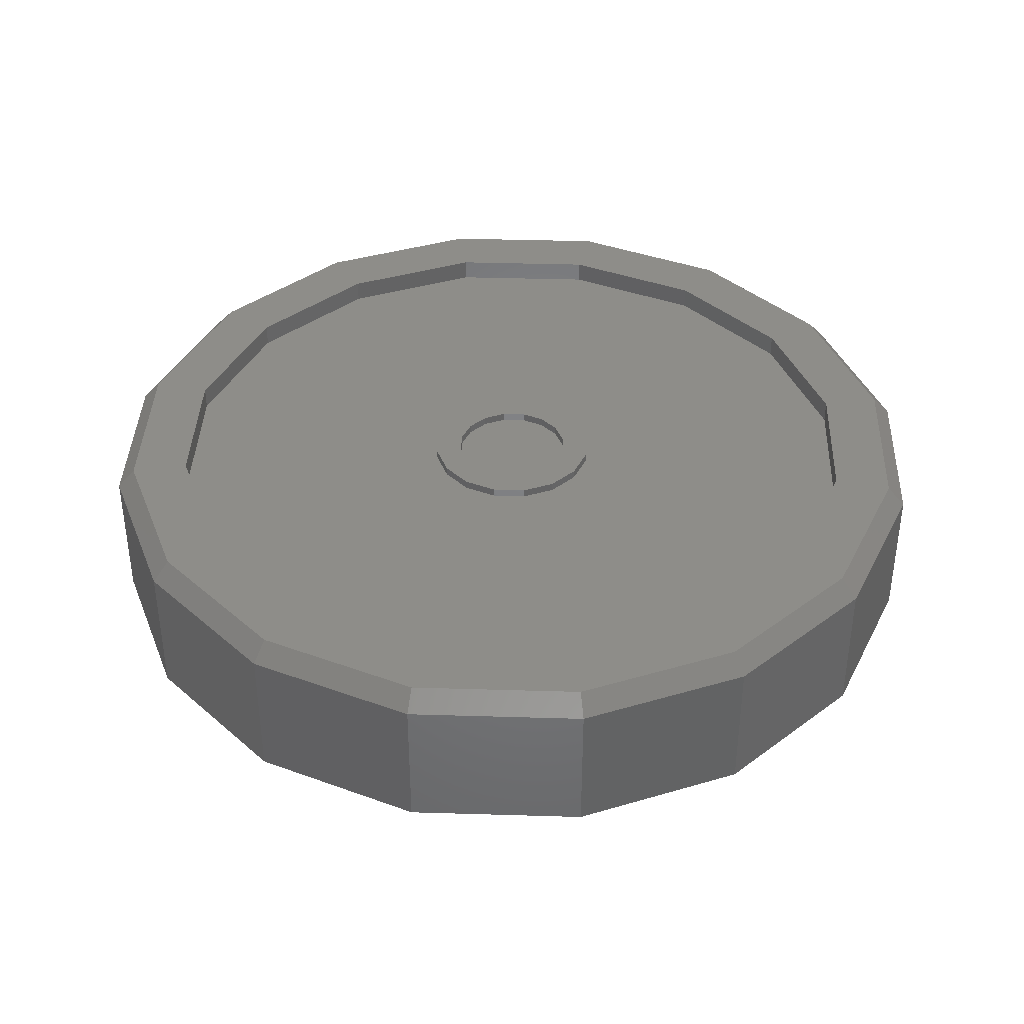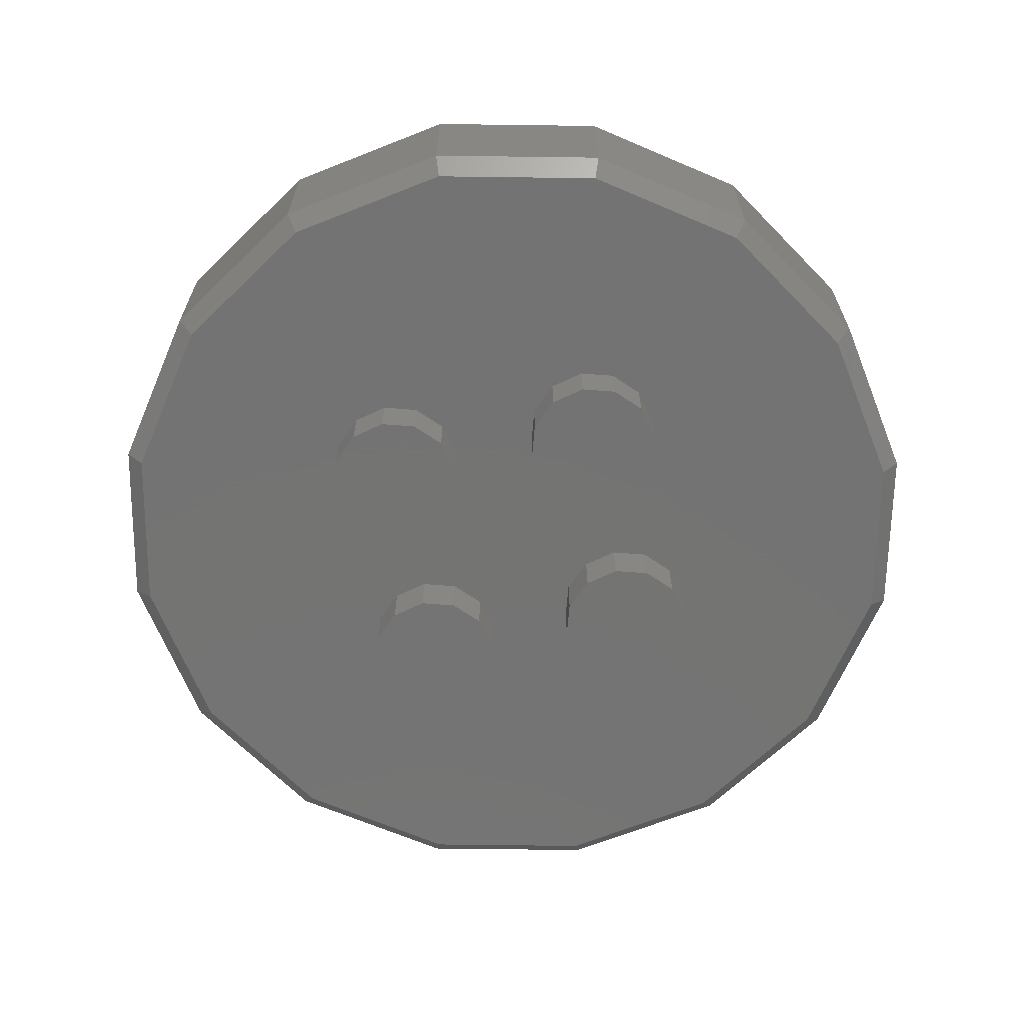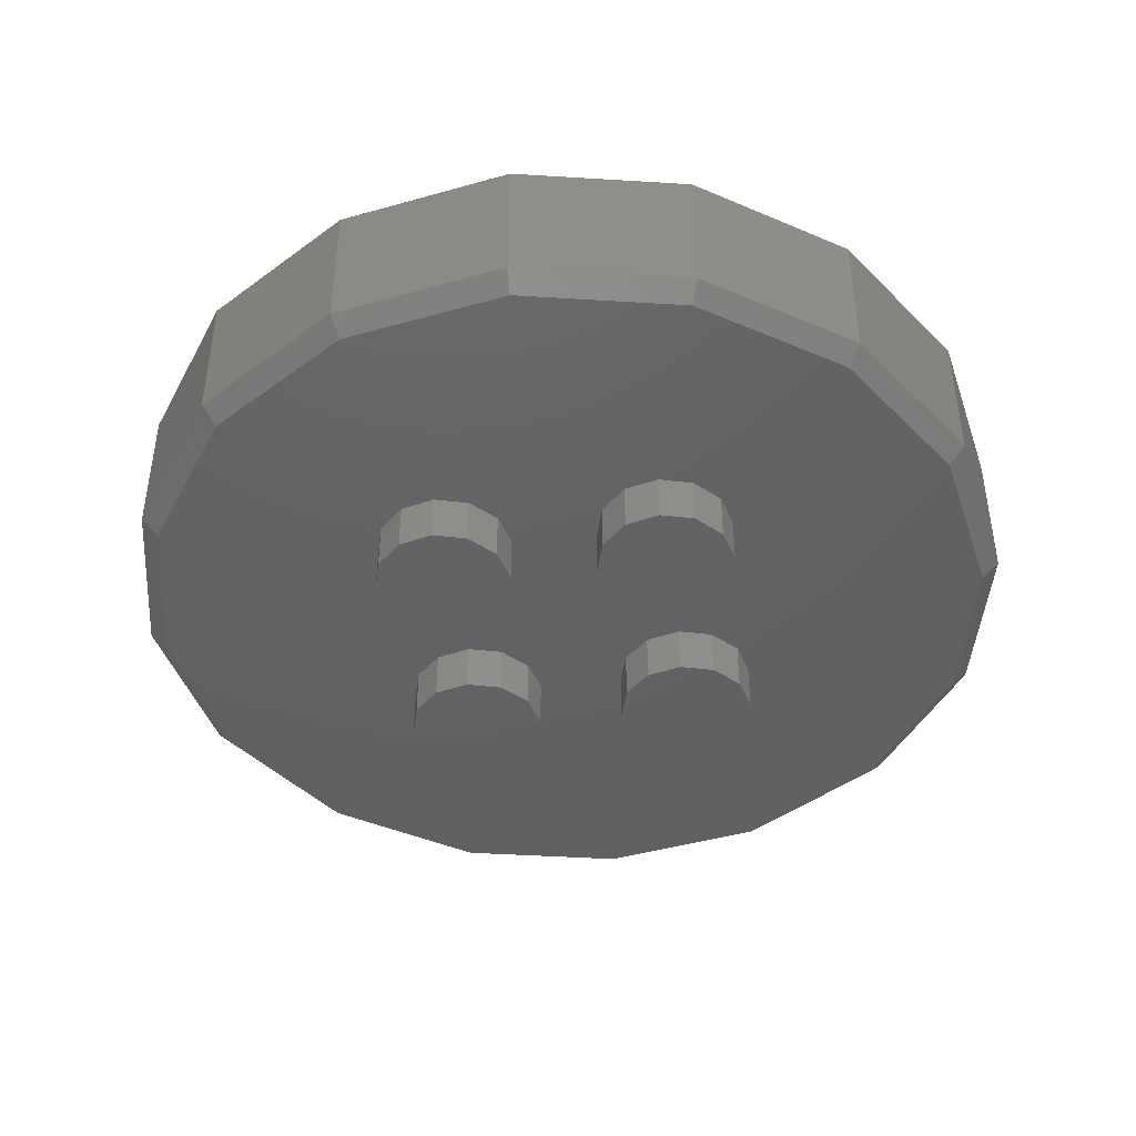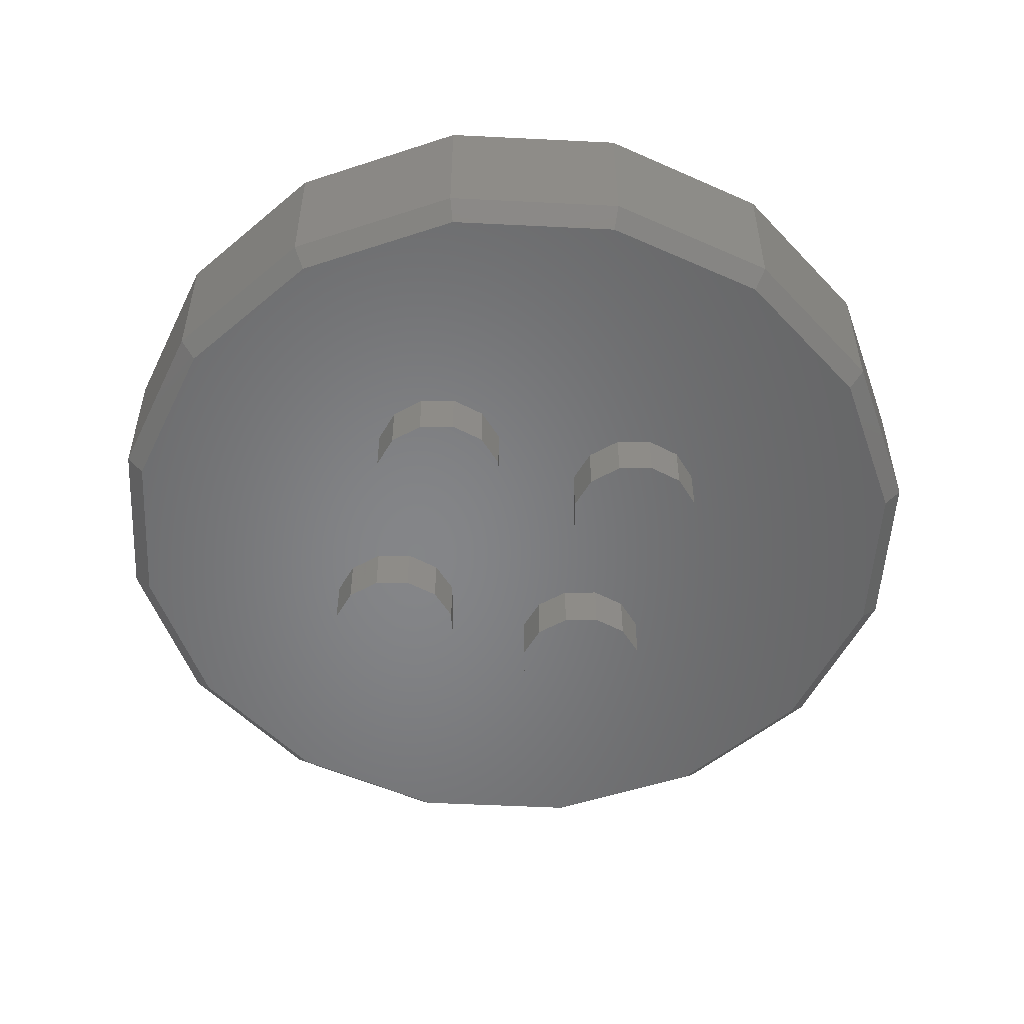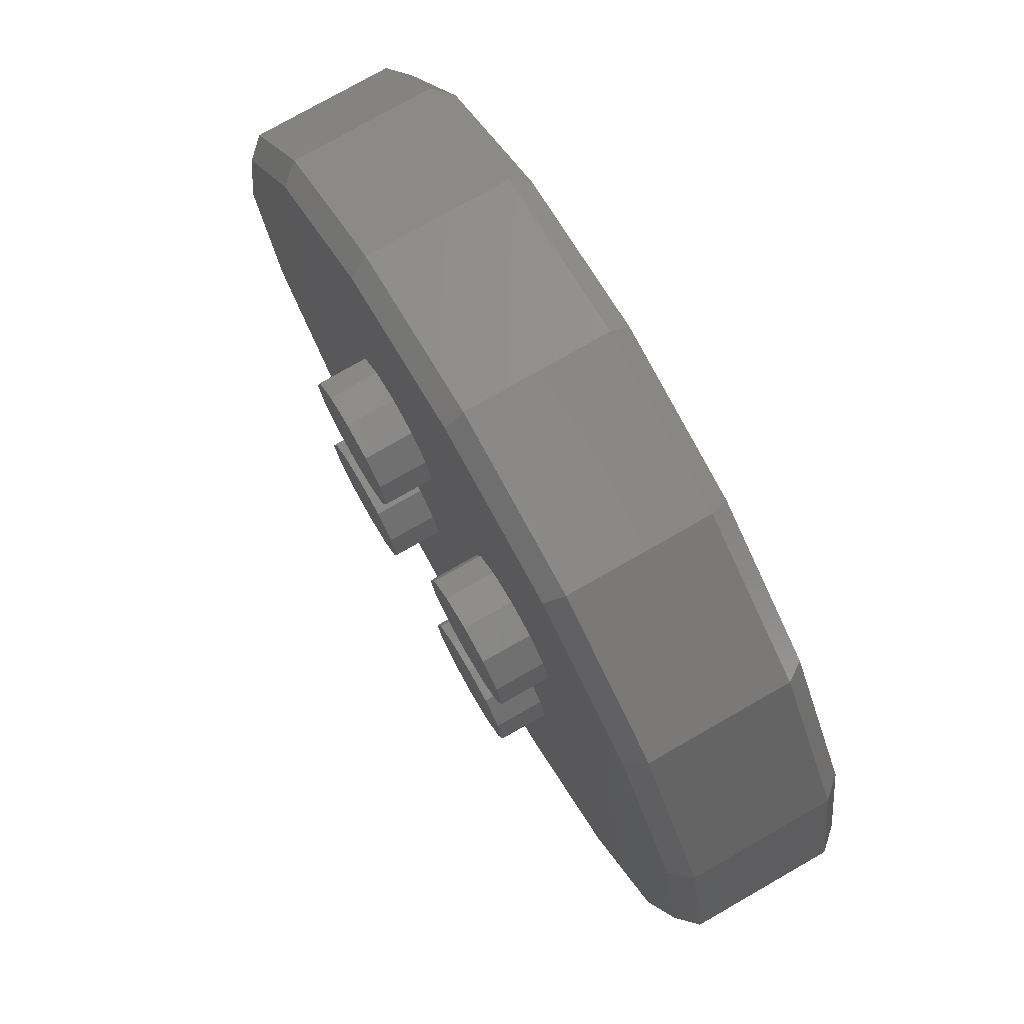
<metadata>
{"format":"stl","ext":"stl","renderer":"f3d","projection":"perspective","resolution":1024,"background":"white","views":[{"elev":39.0,"azim":-9.1,"up":"+Y"},{"elev":-65.9,"azim":-79.5,"up":"+Y"},{"elev":-43.9,"azim":7.1,"up":"+Y"},{"elev":-52.8,"azim":-14.3,"up":"+Y"},{"elev":76.4,"azim":60.2,"up":"+Z"}]}
</metadata>
<code>
# stl→obj: 262 verts, 432 faces
v 0.619 0.5592 0.619
v 0.6861 0.5592 0.5185
v 0.619 0.59 0.619
v 0.6861 0.59 0.5185
v 0.5185 0.5592 0.6861
v 0.5185 0.59 0.6861
v 0.4 0.5592 0.7097
v 0.4 0.59 0.7097
v 0.2815 0.5592 0.6861
v 0.2815 0.59 0.6861
v 0.181 0.5592 0.619
v 0.181 0.59 0.619
v 0.1139 0.5592 0.5185
v 0.1139 0.59 0.5185
v 0.09028 0.5592 0.4
v 0.09028 0.59 0.4
v 0.1139 0.5592 0.2815
v 0.1139 0.59 0.2815
v 0.181 0.5592 0.181
v 0.181 0.59 0.181
v 0.2815 0.5592 0.1139
v 0.2815 0.59 0.1139
v 0.4 0.5592 0.09028
v 0.4 0.59 0.09028
v 0.5185 0.5592 0.1139
v 0.5185 0.59 0.1139
v 0.619 0.5592 0.181
v 0.619 0.59 0.181
v 0.6861 0.5592 0.2815
v 0.6861 0.59 0.2815
v 0.7097 0.5592 0.4
v 0.7097 0.59 0.4
v 0.5496 0.59 0.5496
v 0.5955 0.59 0.481
v 0.481 0.59 0.5955
v 0.4 0.59 0.6116
v 0.319 0.59 0.5955
v 0.2504 0.59 0.5496
v 0.2045 0.59 0.481
v 0.1884 0.59 0.4
v 0.2045 0.59 0.319
v 0.2504 0.59 0.2504
v 0.319 0.59 0.2045
v 0.4 0.59 0.1884
v 0.481 0.59 0.2045
v 0.5496 0.59 0.2504
v 0.5955 0.59 0.319
v 0.6116 0.59 0.4
v 0.5496 0.5592 0.5496
v 0.5955 0.5592 0.481
v 0.481 0.5592 0.5955
v 0.4 0.5592 0.6116
v 0.319 0.5592 0.5955
v 0.2504 0.5592 0.5496
v 0.2045 0.5592 0.481
v 0.1884 0.5592 0.4
v 0.2045 0.5592 0.319
v 0.2504 0.5592 0.2504
v 0.319 0.5592 0.2045
v 0.4 0.5592 0.1884
v 0.481 0.5592 0.2045
v 0.5496 0.5592 0.2504
v 0.5955 0.5592 0.319
v 0.6116 0.5592 0.4
v 1.485 0.64 1.485
v 1.531 0.57 1.531
v 1.818 0.64 0.9874
v 1.878 0.57 1.012
v 1.012 0.57 1.878
v 0.9874 0.64 1.818
v 0.4 0.57 2
v 0.4 0.64 1.935
v -0.2123 0.57 1.878
v -0.1874 0.64 1.818
v -0.7314 0.57 1.531
v -0.6854 0.64 1.485
v -1.078 0.57 1.012
v -1.018 0.64 0.9874
v -1.2 0.57 0.4
v -1.135 0.64 0.4
v -1.078 0.57 -0.2123
v -1.018 0.64 -0.1874
v -0.7314 0.57 -0.7314
v -0.6854 0.64 -0.6854
v -0.2123 0.57 -1.078
v -0.1874 0.64 -1.018
v 0.4 0.57 -1.2
v 0.4 0.64 -1.135
v 1.012 0.57 -1.078
v 0.9874 0.64 -1.018
v 1.531 0.57 -0.7314
v 1.485 0.64 -0.6854
v 1.878 0.57 -0.2123
v 1.818 0.64 -0.1874
v 2 0.57 0.4
v 1.935 0.64 0.4
v 1.878 0.065 1.012
v 1.531 0.065 1.531
v 1.012 0.065 1.878
v 0.4 0.065 2
v -0.2123 0.065 1.878
v -0.7314 0.065 1.531
v -1.078 0.065 1.012
v -1.2 0.065 0.4
v -1.078 0.065 -0.2123
v -0.7314 0.065 -0.7314
v -0.2123 0.065 -1.078
v 0.4 0.065 -1.2
v 1.012 0.065 -1.078
v 1.531 0.065 -0.7314
v 1.878 0.065 -0.2123
v 2 0.065 0.4
v 1.818 0 0.9874
v 1.485 0 1.485
v 0.9874 0 1.818
v 0.4 0 1.935
v -0.1874 0 1.818
v -0.6854 0 1.485
v -1.018 0 0.9874
v -1.135 0 0.4
v -1.018 0 -0.1874
v -0.6854 0 -0.6854
v -0.1874 0 -1.018
v 0.4 0 -1.135
v 0.9874 0 -1.018
v 1.485 0 -0.6854
v 1.818 0 -0.1874
v 1.935 0 0.4
v 0.4 0 0.4
v 1.626 0.64 0.9079
v 1.727 0.64 0.4
v 1.626 0.64 -0.1079
v 1.339 0.64 -0.5386
v 0.9079 0.64 -0.8263
v 0.4 0.64 -0.9273
v -0.1079 0.64 -0.8263
v -0.5386 0.64 -0.5386
v -0.8263 0.64 -0.1079
v -0.9273 0.64 0.4
v -0.8263 0.64 0.9079
v -0.5386 0.64 1.339
v -0.1079 0.64 1.626
v 0.4 0.64 1.727
v 0.9079 0.64 1.626
v 1.339 0.64 1.339
v 1.339 0.5592 1.339
v 1.626 0.5592 0.9079
v 0.9079 0.5592 1.626
v 0.4 0.5592 1.727
v -0.1079 0.5592 1.626
v -0.5386 0.5592 1.339
v -0.8263 0.5592 0.9079
v -0.9273 0.5592 0.4
v -0.8263 0.5592 -0.1079
v -0.5386 0.5592 -0.5386
v -0.1079 0.5592 -0.8263
v 0.4 0.5592 -0.9273
v 0.9079 0.5592 -0.8263
v 1.339 0.5592 -0.5386
v 1.626 0.5592 -0.1079
v 1.727 0.5592 0.4
v 0.4 0.5592 0.4
v 0.2122 0 -0.1225
v 0.2122 -0.178 -0.1225
v 0.1225 0 -0.2122
v 0.1225 -0.178 -0.2122
v 0 0 -0.245
v 0 -0.178 -0.245
v -0.1225 0 -0.2122
v -0.1225 -0.178 -0.2122
v -0.2122 0 -0.1225
v -0.2122 -0.178 -0.1225
v -0.245 0 0
v -0.245 -0.178 0
v -0.2122 0 0.1225
v -0.2122 -0.178 0.1225
v -0.1225 0 0.2122
v -0.1225 -0.178 0.2122
v 0 0 0.245
v 0 -0.178 0.245
v 0.1225 0 0.2122
v 0.1225 -0.178 0.2122
v 0.2122 0 0.1225
v 0.2122 -0.178 0.1225
v 0.245 0 0
v 0.245 -0.178 0
v 0 -0.178 0
v 1.012 0 -0.1225
v 1.012 -0.178 -0.1225
v 0.9225 0 -0.2122
v 0.9225 -0.178 -0.2122
v 0.8 0 -0.245
v 0.8 -0.178 -0.245
v 0.6775 0 -0.2122
v 0.6775 -0.178 -0.2122
v 0.5878 0 -0.1225
v 0.5878 -0.178 -0.1225
v 0.555 0 0
v 0.555 -0.178 0
v 0.5878 0 0.1225
v 0.5878 -0.178 0.1225
v 0.6775 0 0.2122
v 0.6775 -0.178 0.2122
v 0.8 0 0.245
v 0.8 -0.178 0.245
v 0.9225 0 0.2122
v 0.9225 -0.178 0.2122
v 1.012 0 0.1225
v 1.012 -0.178 0.1225
v 1.045 0 0
v 1.045 -0.178 0
v 0.8 -0.178 0
v 0.2122 0 0.6775
v 0.2122 -0.178 0.6775
v 0.1225 0 0.5878
v 0.1225 -0.178 0.5878
v 0 0 0.555
v 0 -0.178 0.555
v -0.1225 0 0.5878
v -0.1225 -0.178 0.5878
v -0.2122 0 0.6775
v -0.2122 -0.178 0.6775
v -0.245 0 0.8
v -0.245 -0.178 0.8
v -0.2122 0 0.9225
v -0.2122 -0.178 0.9225
v -0.1225 0 1.012
v -0.1225 -0.178 1.012
v 0 0 1.045
v 0 -0.178 1.045
v 0.1225 0 1.012
v 0.1225 -0.178 1.012
v 0.2122 0 0.9225
v 0.2122 -0.178 0.9225
v 0.245 0 0.8
v 0.245 -0.178 0.8
v 0 -0.178 0.8
v 1.012 0 0.6775
v 1.012 -0.178 0.6775
v 0.9225 0 0.5878
v 0.9225 -0.178 0.5878
v 0.8 0 0.555
v 0.8 -0.178 0.555
v 0.6775 0 0.5878
v 0.6775 -0.178 0.5878
v 0.5878 0 0.6775
v 0.5878 -0.178 0.6775
v 0.555 0 0.8
v 0.555 -0.178 0.8
v 0.5878 0 0.9225
v 0.5878 -0.178 0.9225
v 0.6775 0 1.012
v 0.6775 -0.178 1.012
v 0.8 0 1.045
v 0.8 -0.178 1.045
v 0.9225 0 1.012
v 0.9225 -0.178 1.012
v 1.012 0 0.9225
v 1.012 -0.178 0.9225
v 1.045 0 0.8
v 1.045 -0.178 0.8
v 0.8 -0.178 0.8
f 1 2 3
f 3 2 4
f 5 1 6
f 6 1 3
f 7 5 8
f 8 5 6
f 9 7 10
f 10 7 8
f 11 9 12
f 12 9 10
f 13 11 14
f 14 11 12
f 15 13 16
f 16 13 14
f 17 15 18
f 18 15 16
f 19 17 20
f 20 17 18
f 21 19 22
f 22 19 20
f 23 21 24
f 24 21 22
f 25 23 26
f 26 23 24
f 27 25 28
f 28 25 26
f 29 27 30
f 30 27 28
f 31 29 32
f 32 29 30
f 2 31 4
f 4 31 32
f 3 4 33
f 33 4 34
f 6 3 35
f 35 3 33
f 8 6 36
f 36 6 35
f 10 8 37
f 37 8 36
f 12 10 38
f 38 10 37
f 14 12 39
f 39 12 38
f 16 14 40
f 40 14 39
f 18 16 41
f 41 16 40
f 20 18 42
f 42 18 41
f 22 20 43
f 43 20 42
f 24 22 44
f 44 22 43
f 26 24 45
f 45 24 44
f 28 26 46
f 46 26 45
f 30 28 47
f 47 28 46
f 32 30 48
f 48 30 47
f 4 32 34
f 34 32 48
f 33 34 49
f 49 34 50
f 35 33 51
f 51 33 49
f 36 35 52
f 52 35 51
f 37 36 53
f 53 36 52
f 38 37 54
f 54 37 53
f 39 38 55
f 55 38 54
f 40 39 56
f 56 39 55
f 41 40 57
f 57 40 56
f 42 41 58
f 58 41 57
f 43 42 59
f 59 42 58
f 44 43 60
f 60 43 59
f 45 44 61
f 61 44 60
f 46 45 62
f 62 45 61
f 47 46 63
f 63 46 62
f 48 47 64
f 64 47 63
f 34 48 50
f 50 48 64
f 65 66 67
f 67 66 68
f 69 66 70
f 70 66 65
f 71 69 72
f 72 69 70
f 73 71 74
f 74 71 72
f 75 73 76
f 76 73 74
f 77 75 78
f 78 75 76
f 79 77 80
f 80 77 78
f 81 79 82
f 82 79 80
f 83 81 84
f 84 81 82
f 85 83 86
f 86 83 84
f 87 85 88
f 88 85 86
f 89 87 90
f 90 87 88
f 91 89 92
f 92 89 90
f 93 91 94
f 94 91 92
f 95 93 96
f 96 93 94
f 68 95 67
f 67 95 96
f 68 66 97
f 97 66 98
f 66 69 98
f 98 69 99
f 69 71 99
f 99 71 100
f 71 73 100
f 100 73 101
f 73 75 101
f 101 75 102
f 75 77 102
f 102 77 103
f 77 79 103
f 103 79 104
f 79 81 104
f 104 81 105
f 81 83 105
f 105 83 106
f 83 85 106
f 106 85 107
f 85 87 107
f 107 87 108
f 87 89 108
f 108 89 109
f 89 91 109
f 109 91 110
f 91 93 110
f 110 93 111
f 93 95 111
f 111 95 112
f 95 68 112
f 112 68 97
f 97 98 113
f 113 98 114
f 98 99 114
f 114 99 115
f 99 100 115
f 115 100 116
f 100 101 116
f 116 101 117
f 101 102 117
f 117 102 118
f 102 103 118
f 118 103 119
f 103 104 119
f 119 104 120
f 104 105 120
f 120 105 121
f 105 106 121
f 121 106 122
f 106 107 122
f 122 107 123
f 107 108 123
f 123 108 124
f 108 109 124
f 124 109 125
f 109 110 125
f 125 110 126
f 110 111 126
f 126 111 127
f 111 112 127
f 127 112 128
f 112 97 128
f 128 97 113
f 113 114 129
f 114 115 129
f 115 116 129
f 116 117 129
f 117 118 129
f 118 119 129
f 119 120 129
f 120 121 129
f 121 122 129
f 122 123 129
f 123 124 129
f 124 125 129
f 125 126 129
f 126 127 129
f 127 128 129
f 128 113 129
f 67 96 130
f 130 96 131
f 96 94 131
f 131 94 132
f 94 92 132
f 132 92 133
f 92 90 133
f 133 90 134
f 90 88 134
f 134 88 135
f 88 86 135
f 135 86 136
f 86 84 136
f 136 84 137
f 84 82 137
f 137 82 138
f 82 80 138
f 138 80 139
f 80 78 139
f 139 78 140
f 78 76 140
f 140 76 141
f 76 74 141
f 141 74 142
f 74 72 142
f 142 72 143
f 72 70 143
f 143 70 144
f 70 65 144
f 144 65 145
f 65 67 145
f 145 67 130
f 145 130 146
f 146 130 147
f 144 145 148
f 148 145 146
f 143 144 149
f 149 144 148
f 142 143 150
f 150 143 149
f 141 142 151
f 151 142 150
f 140 141 152
f 152 141 151
f 139 140 153
f 153 140 152
f 138 139 154
f 154 139 153
f 137 138 155
f 155 138 154
f 136 137 156
f 156 137 155
f 135 136 157
f 157 136 156
f 134 135 158
f 158 135 157
f 133 134 159
f 159 134 158
f 132 133 160
f 160 133 159
f 131 132 161
f 161 132 160
f 130 131 147
f 147 131 161
f 146 147 162
f 148 146 162
f 149 148 162
f 150 149 162
f 151 150 162
f 152 151 162
f 153 152 162
f 154 153 162
f 155 154 162
f 156 155 162
f 157 156 162
f 158 157 162
f 159 158 162
f 160 159 162
f 161 160 162
f 147 161 162
f 163 164 165
f 165 164 166
f 165 166 167
f 167 166 168
f 167 168 169
f 169 168 170
f 169 170 171
f 171 170 172
f 171 172 173
f 173 172 174
f 173 174 175
f 175 174 176
f 175 176 177
f 177 176 178
f 177 178 179
f 179 178 180
f 179 180 181
f 181 180 182
f 181 182 183
f 183 182 184
f 183 184 185
f 185 184 186
f 185 186 163
f 163 186 164
f 164 187 166
f 166 187 168
f 168 187 170
f 170 187 172
f 172 187 174
f 174 187 176
f 176 187 178
f 178 187 180
f 180 187 182
f 182 187 184
f 184 187 186
f 186 187 164
f 188 189 190
f 190 189 191
f 190 191 192
f 192 191 193
f 192 193 194
f 194 193 195
f 194 195 196
f 196 195 197
f 196 197 198
f 198 197 199
f 198 199 200
f 200 199 201
f 200 201 202
f 202 201 203
f 202 203 204
f 204 203 205
f 204 205 206
f 206 205 207
f 206 207 208
f 208 207 209
f 208 209 210
f 210 209 211
f 210 211 188
f 188 211 189
f 189 212 191
f 191 212 193
f 193 212 195
f 195 212 197
f 197 212 199
f 199 212 201
f 201 212 203
f 203 212 205
f 205 212 207
f 207 212 209
f 209 212 211
f 211 212 189
f 213 214 215
f 215 214 216
f 215 216 217
f 217 216 218
f 217 218 219
f 219 218 220
f 219 220 221
f 221 220 222
f 221 222 223
f 223 222 224
f 223 224 225
f 225 224 226
f 225 226 227
f 227 226 228
f 227 228 229
f 229 228 230
f 229 230 231
f 231 230 232
f 231 232 233
f 233 232 234
f 233 234 235
f 235 234 236
f 235 236 213
f 213 236 214
f 214 237 216
f 216 237 218
f 218 237 220
f 220 237 222
f 222 237 224
f 224 237 226
f 226 237 228
f 228 237 230
f 230 237 232
f 232 237 234
f 234 237 236
f 236 237 214
f 238 239 240
f 240 239 241
f 240 241 242
f 242 241 243
f 242 243 244
f 244 243 245
f 244 245 246
f 246 245 247
f 246 247 248
f 248 247 249
f 248 249 250
f 250 249 251
f 250 251 252
f 252 251 253
f 252 253 254
f 254 253 255
f 254 255 256
f 256 255 257
f 256 257 258
f 258 257 259
f 258 259 260
f 260 259 261
f 260 261 238
f 238 261 239
f 239 262 241
f 241 262 243
f 243 262 245
f 245 262 247
f 247 262 249
f 249 262 251
f 251 262 253
f 253 262 255
f 255 262 257
f 257 262 259
f 259 262 261
f 261 262 239

</code>
